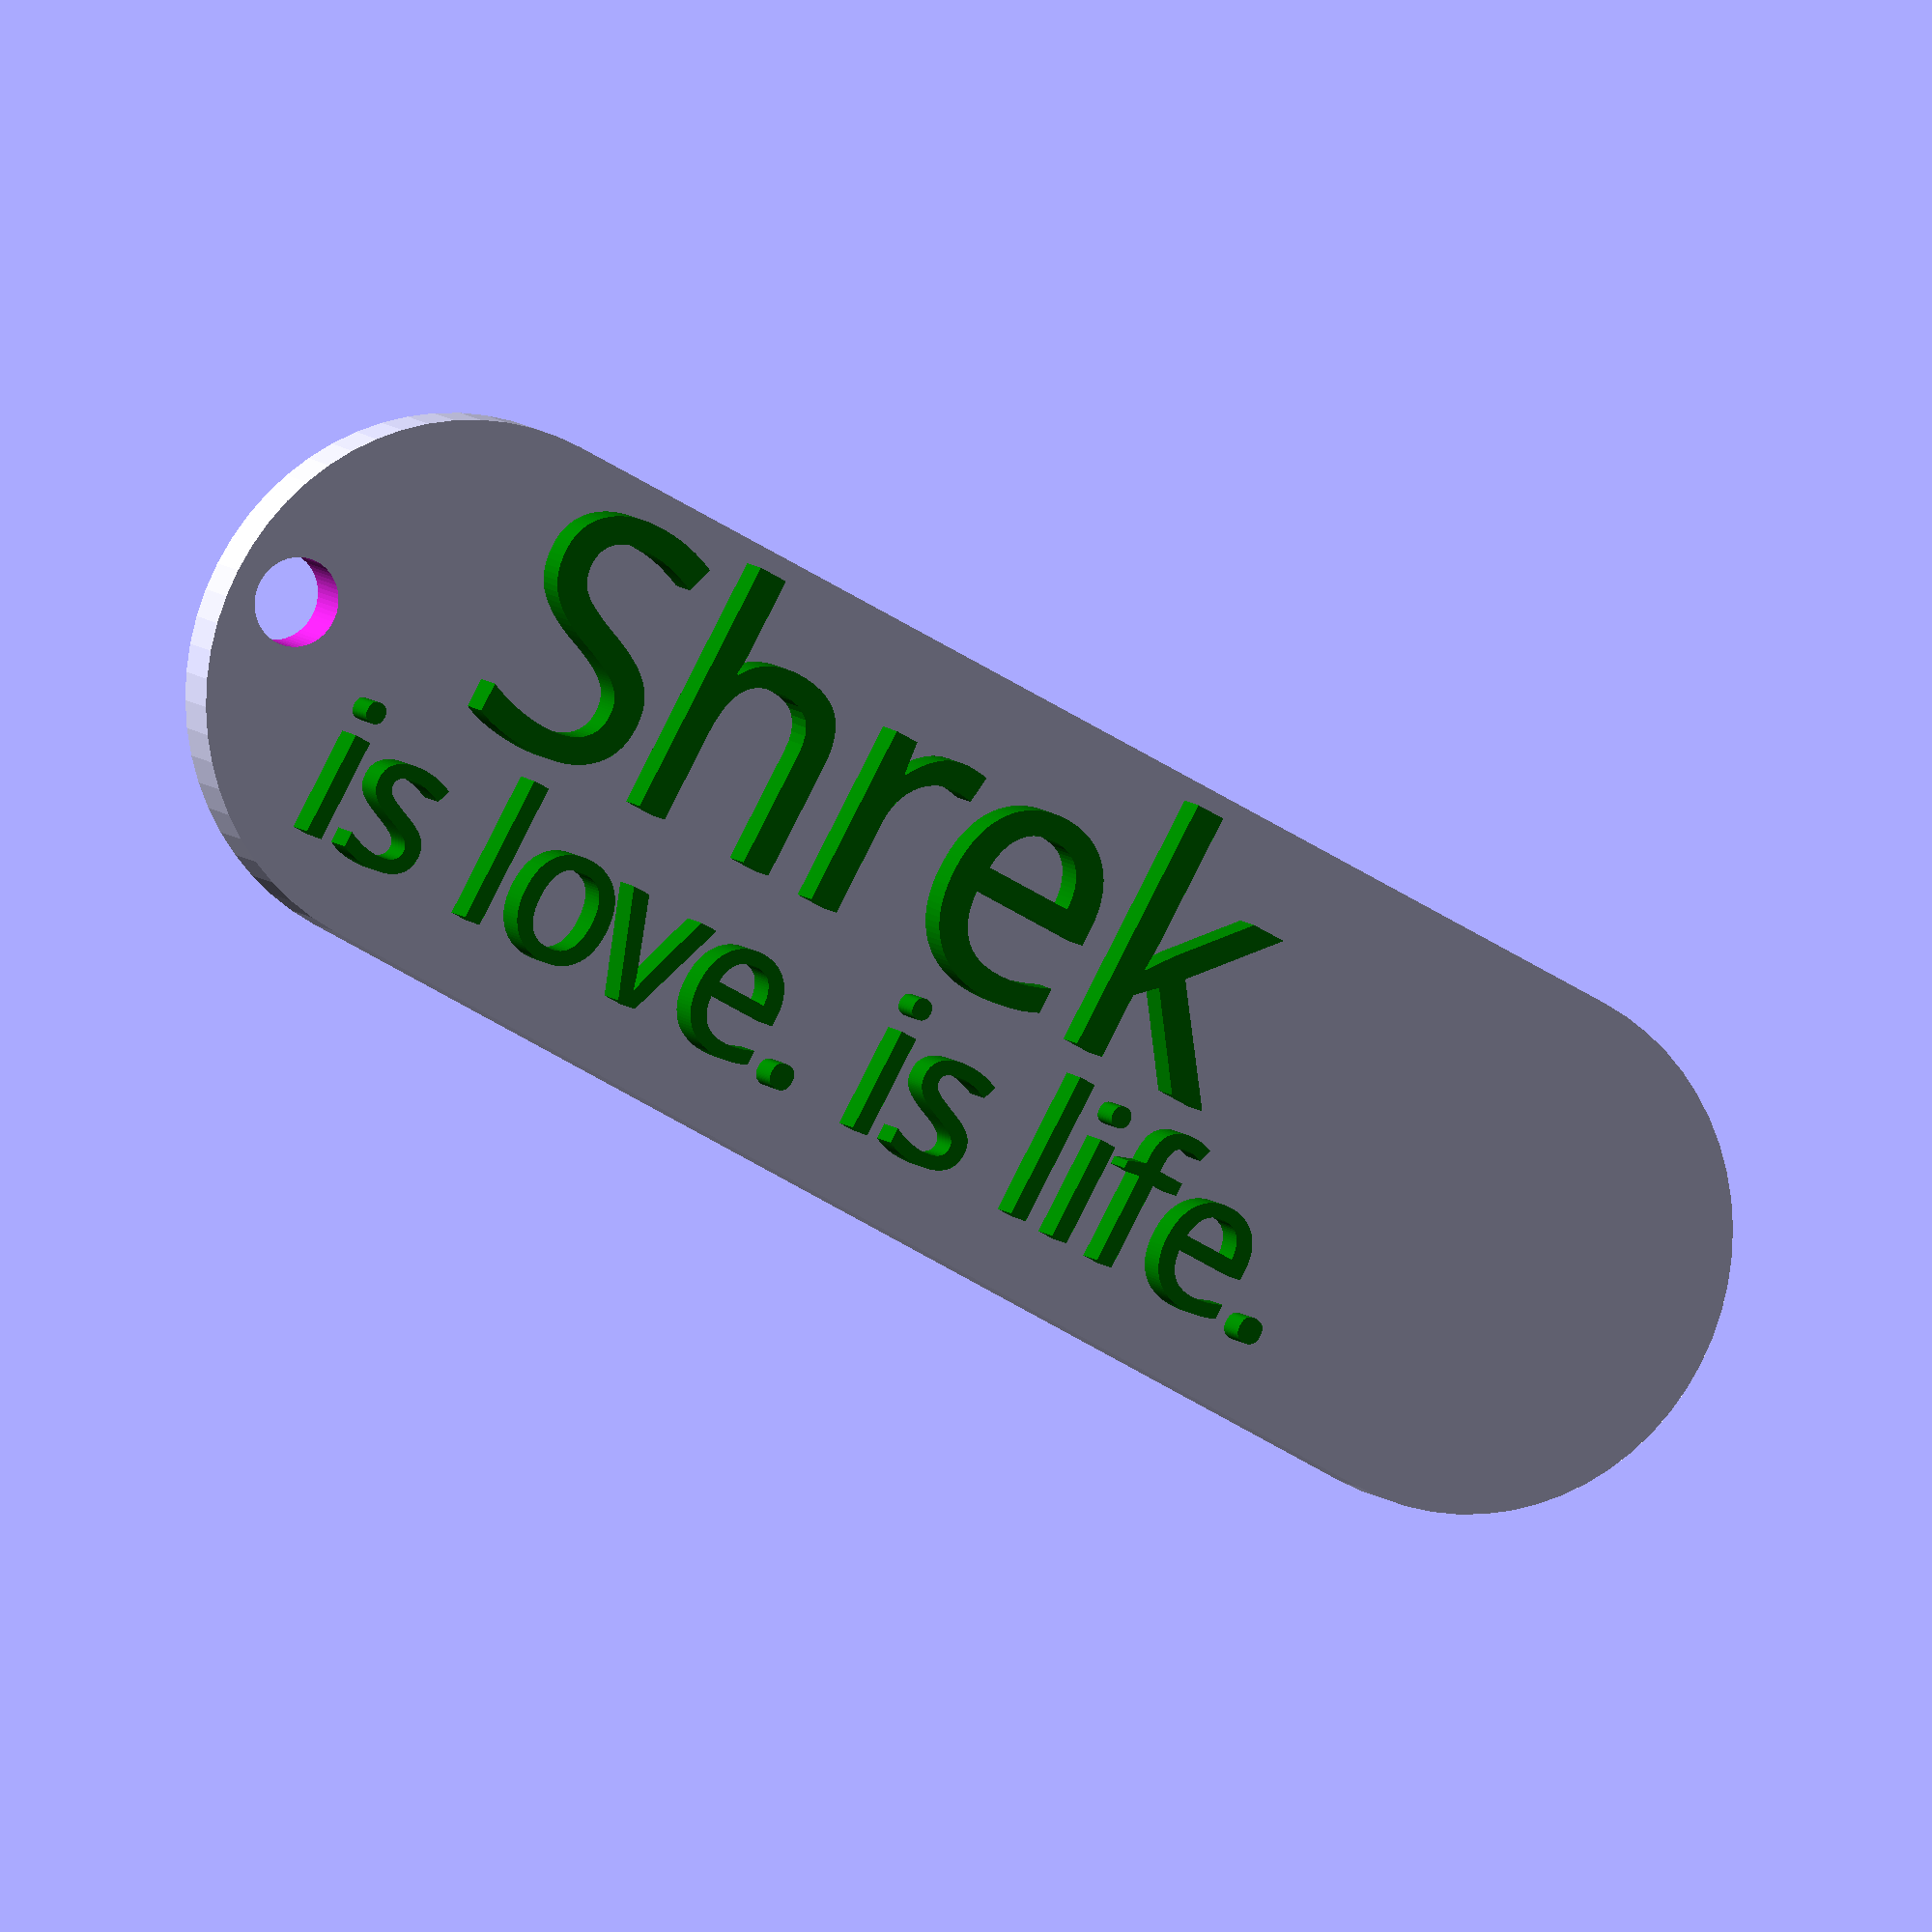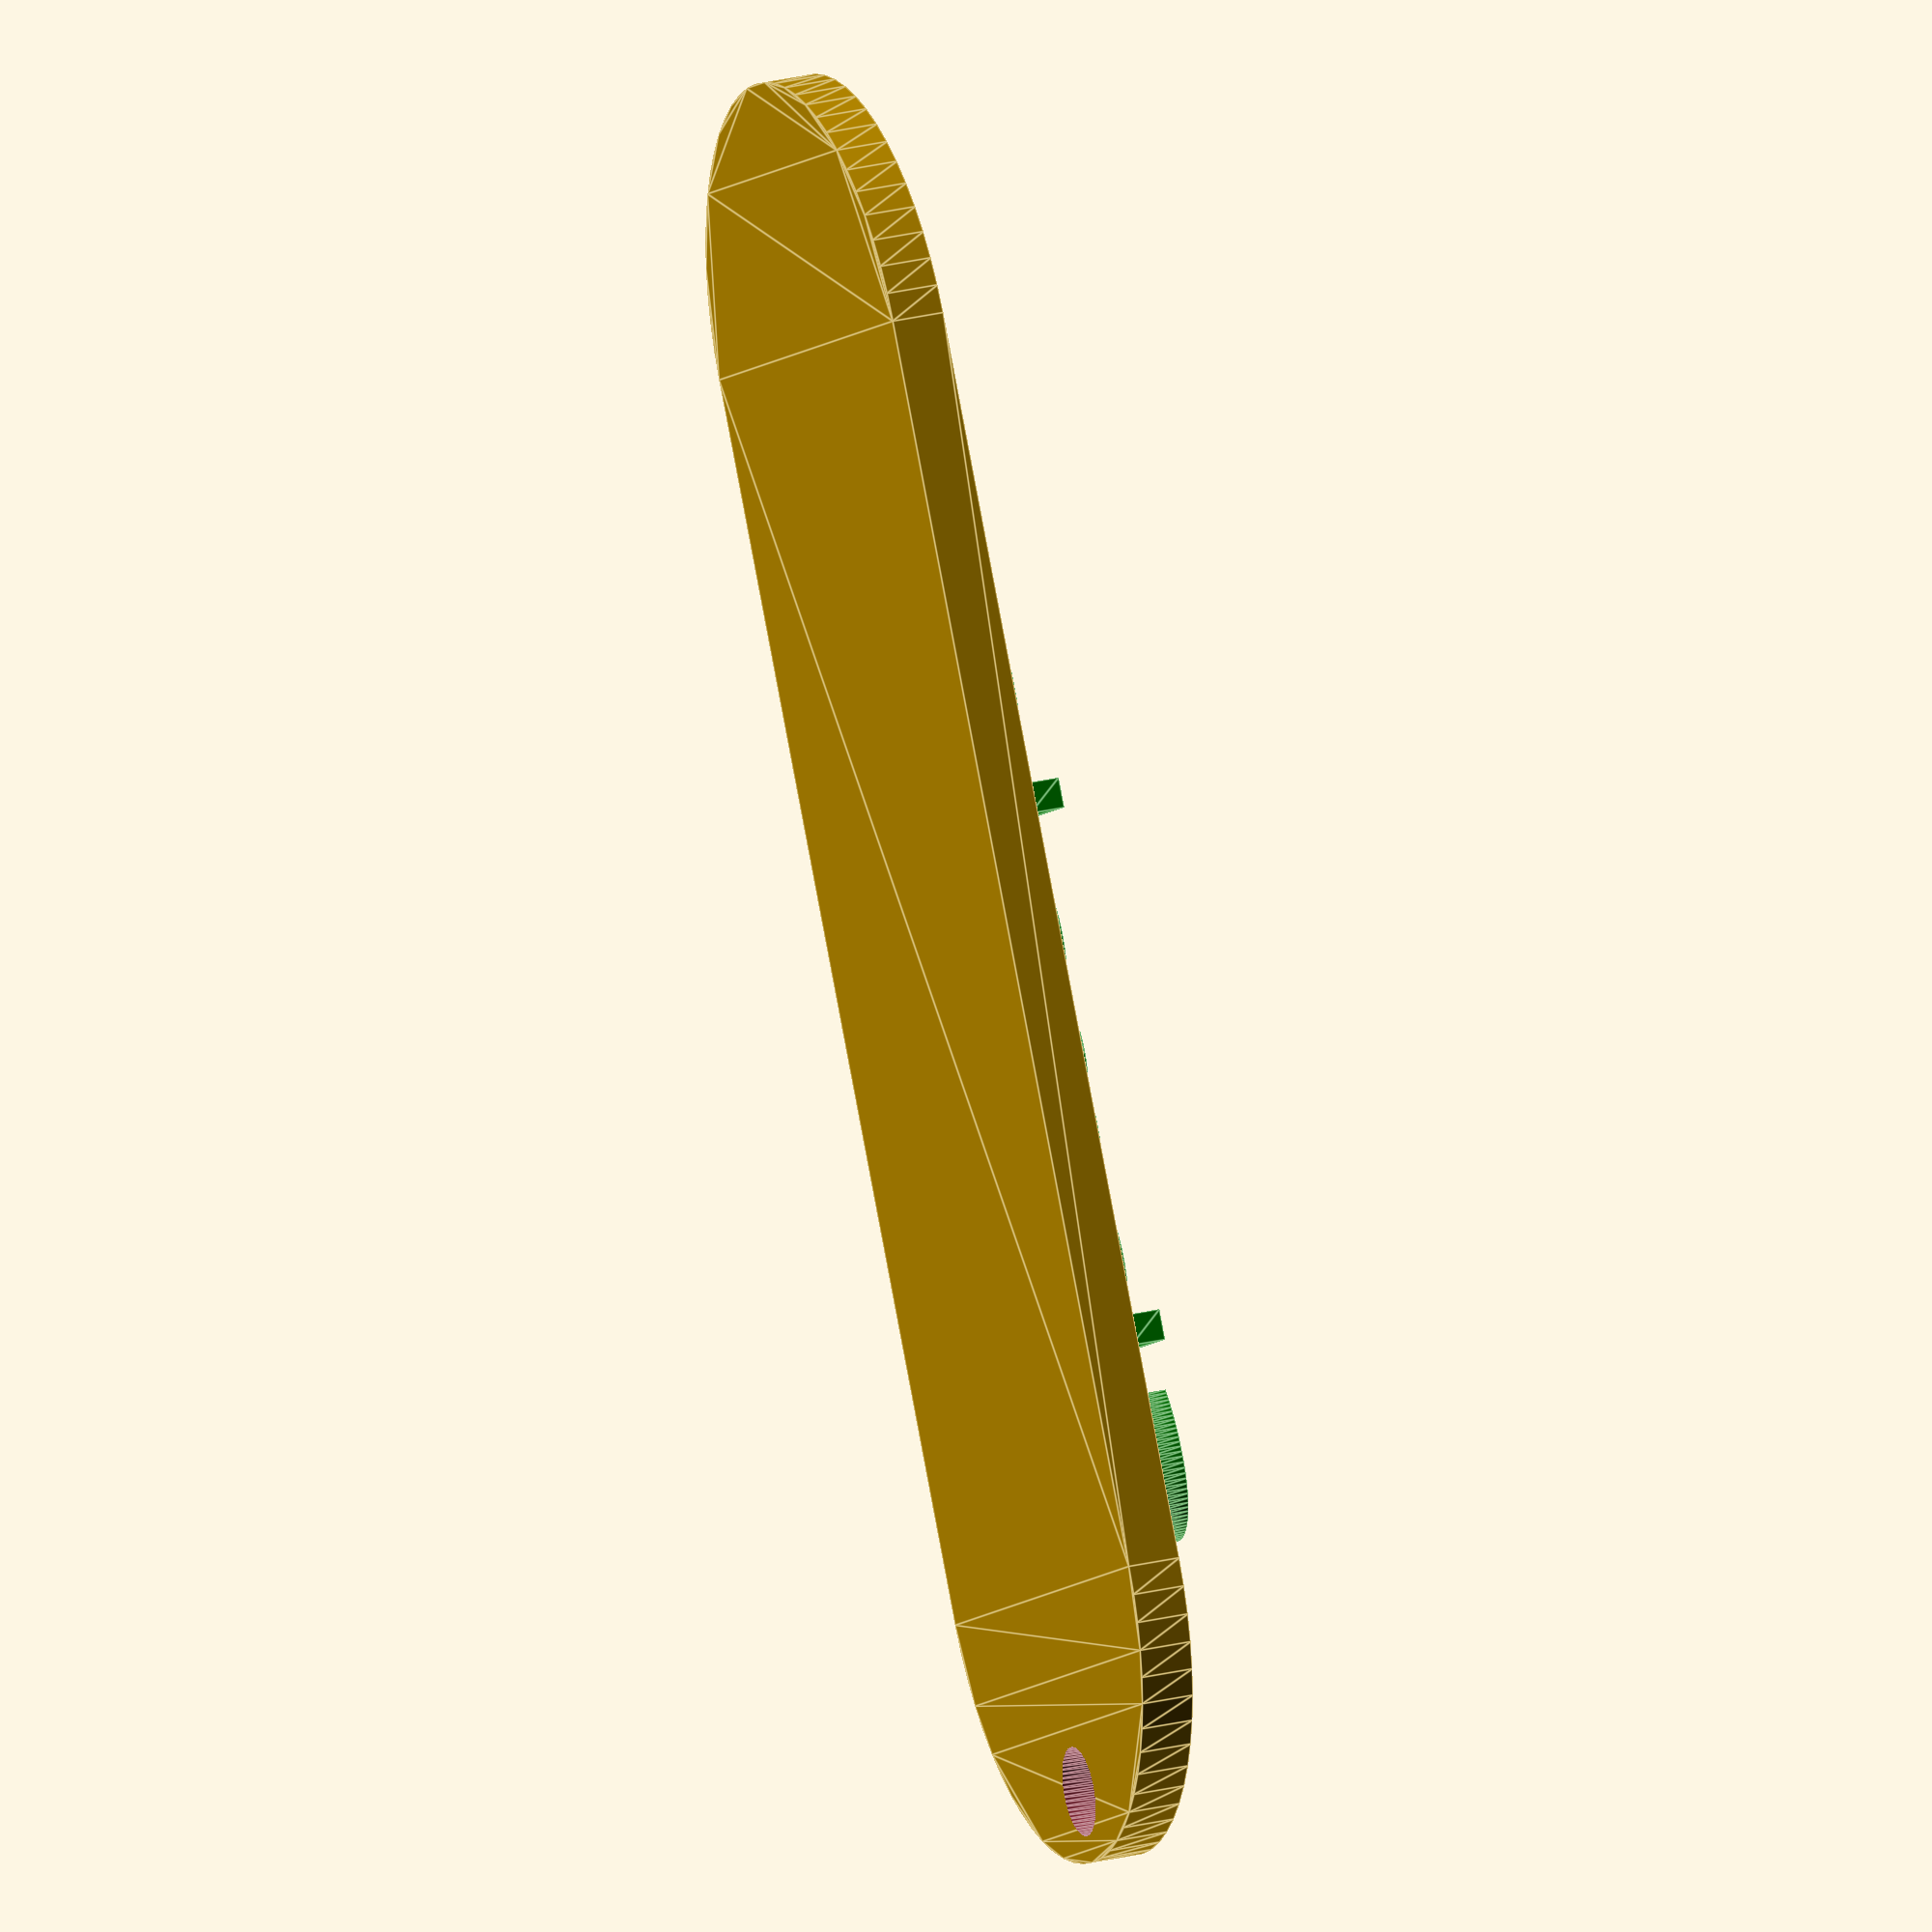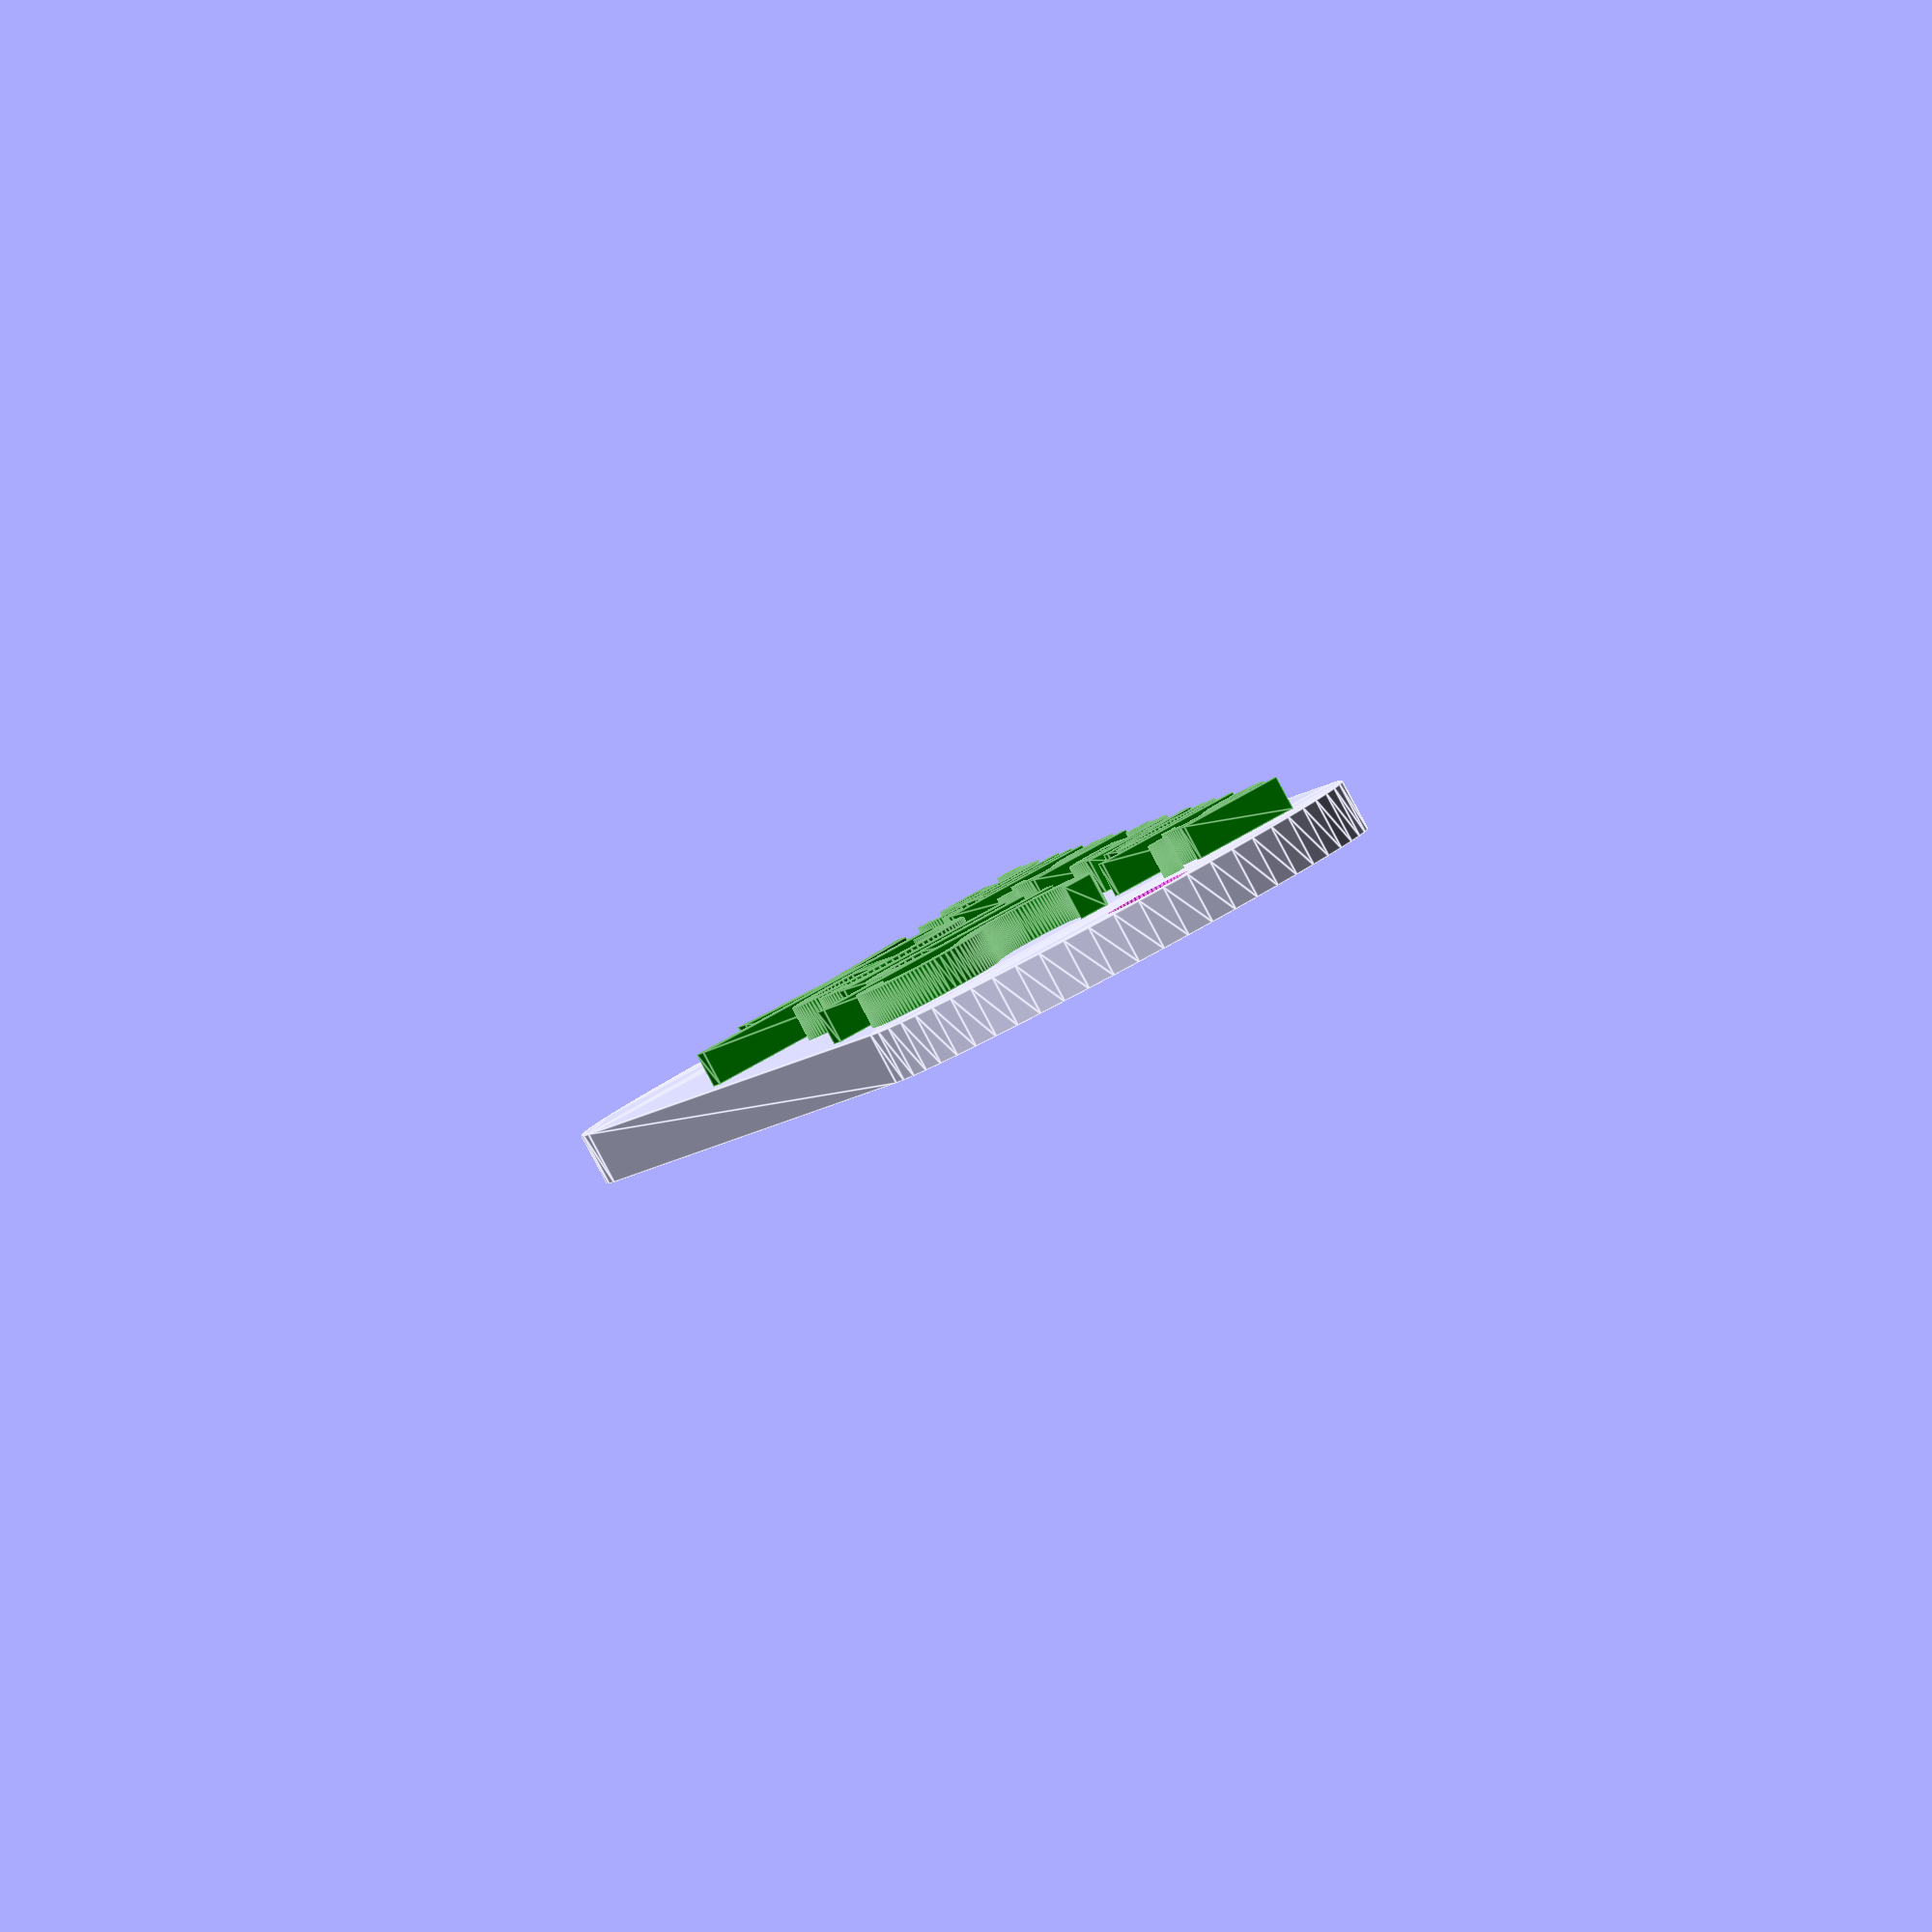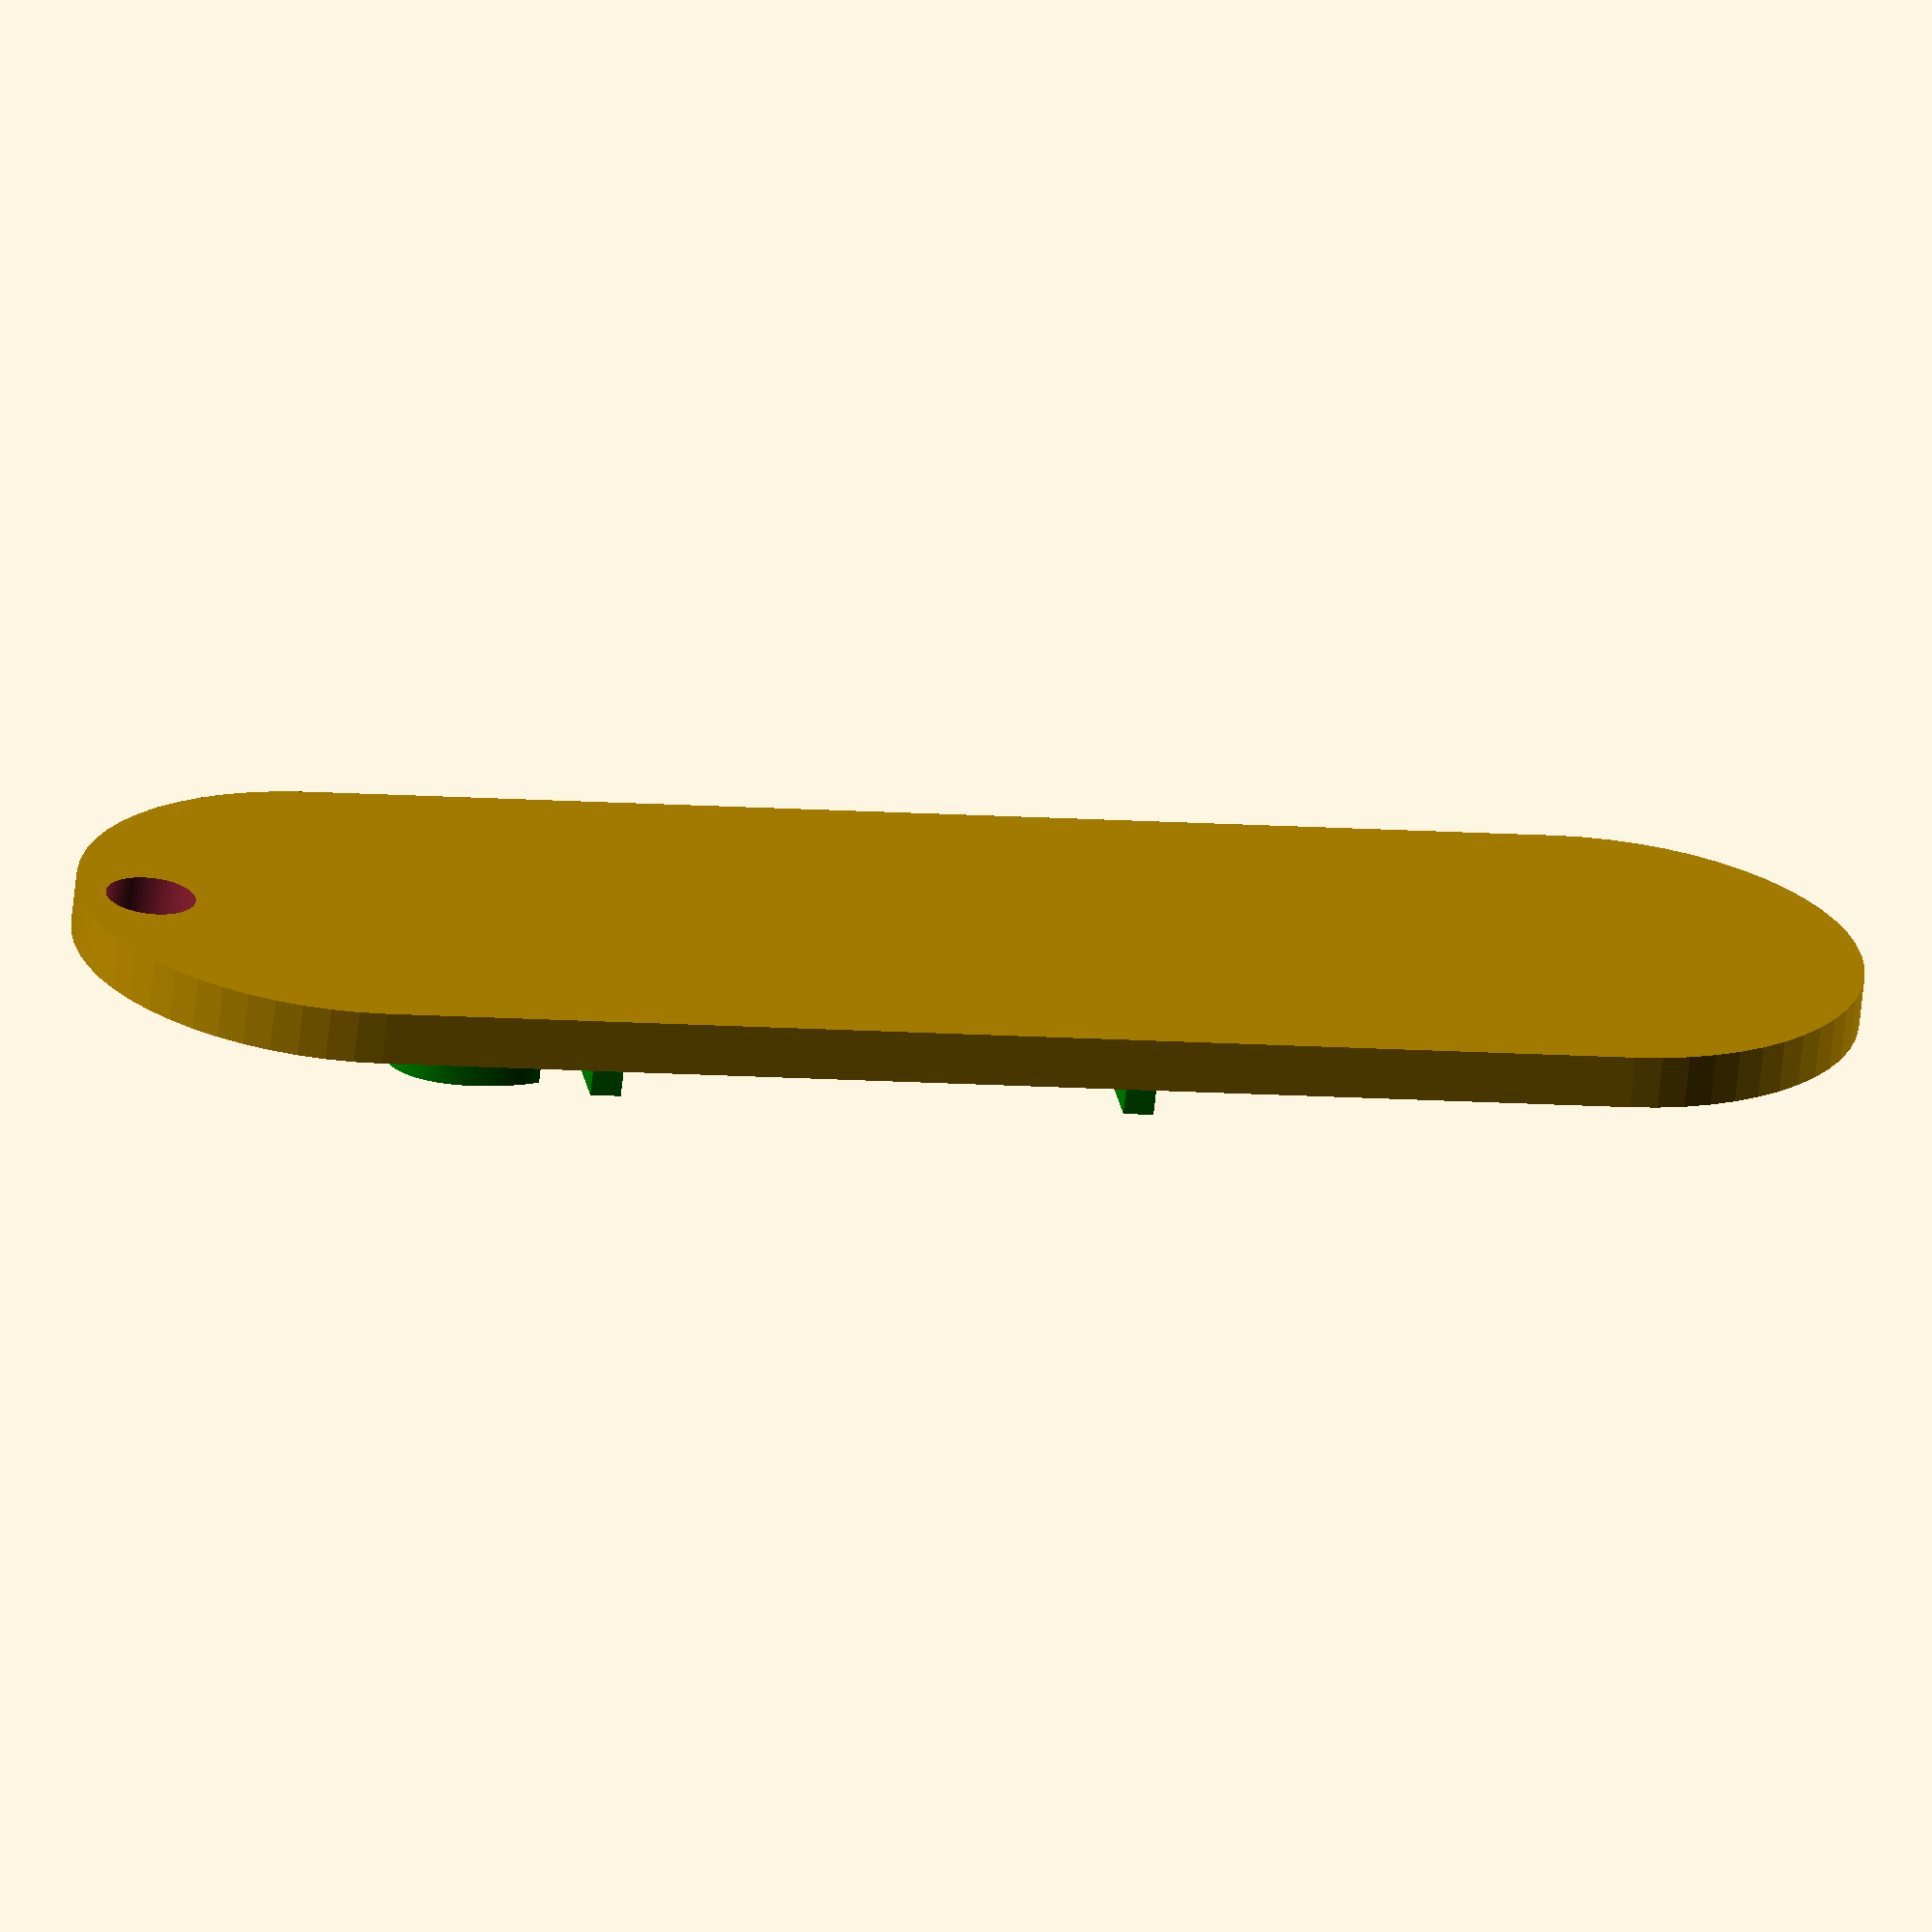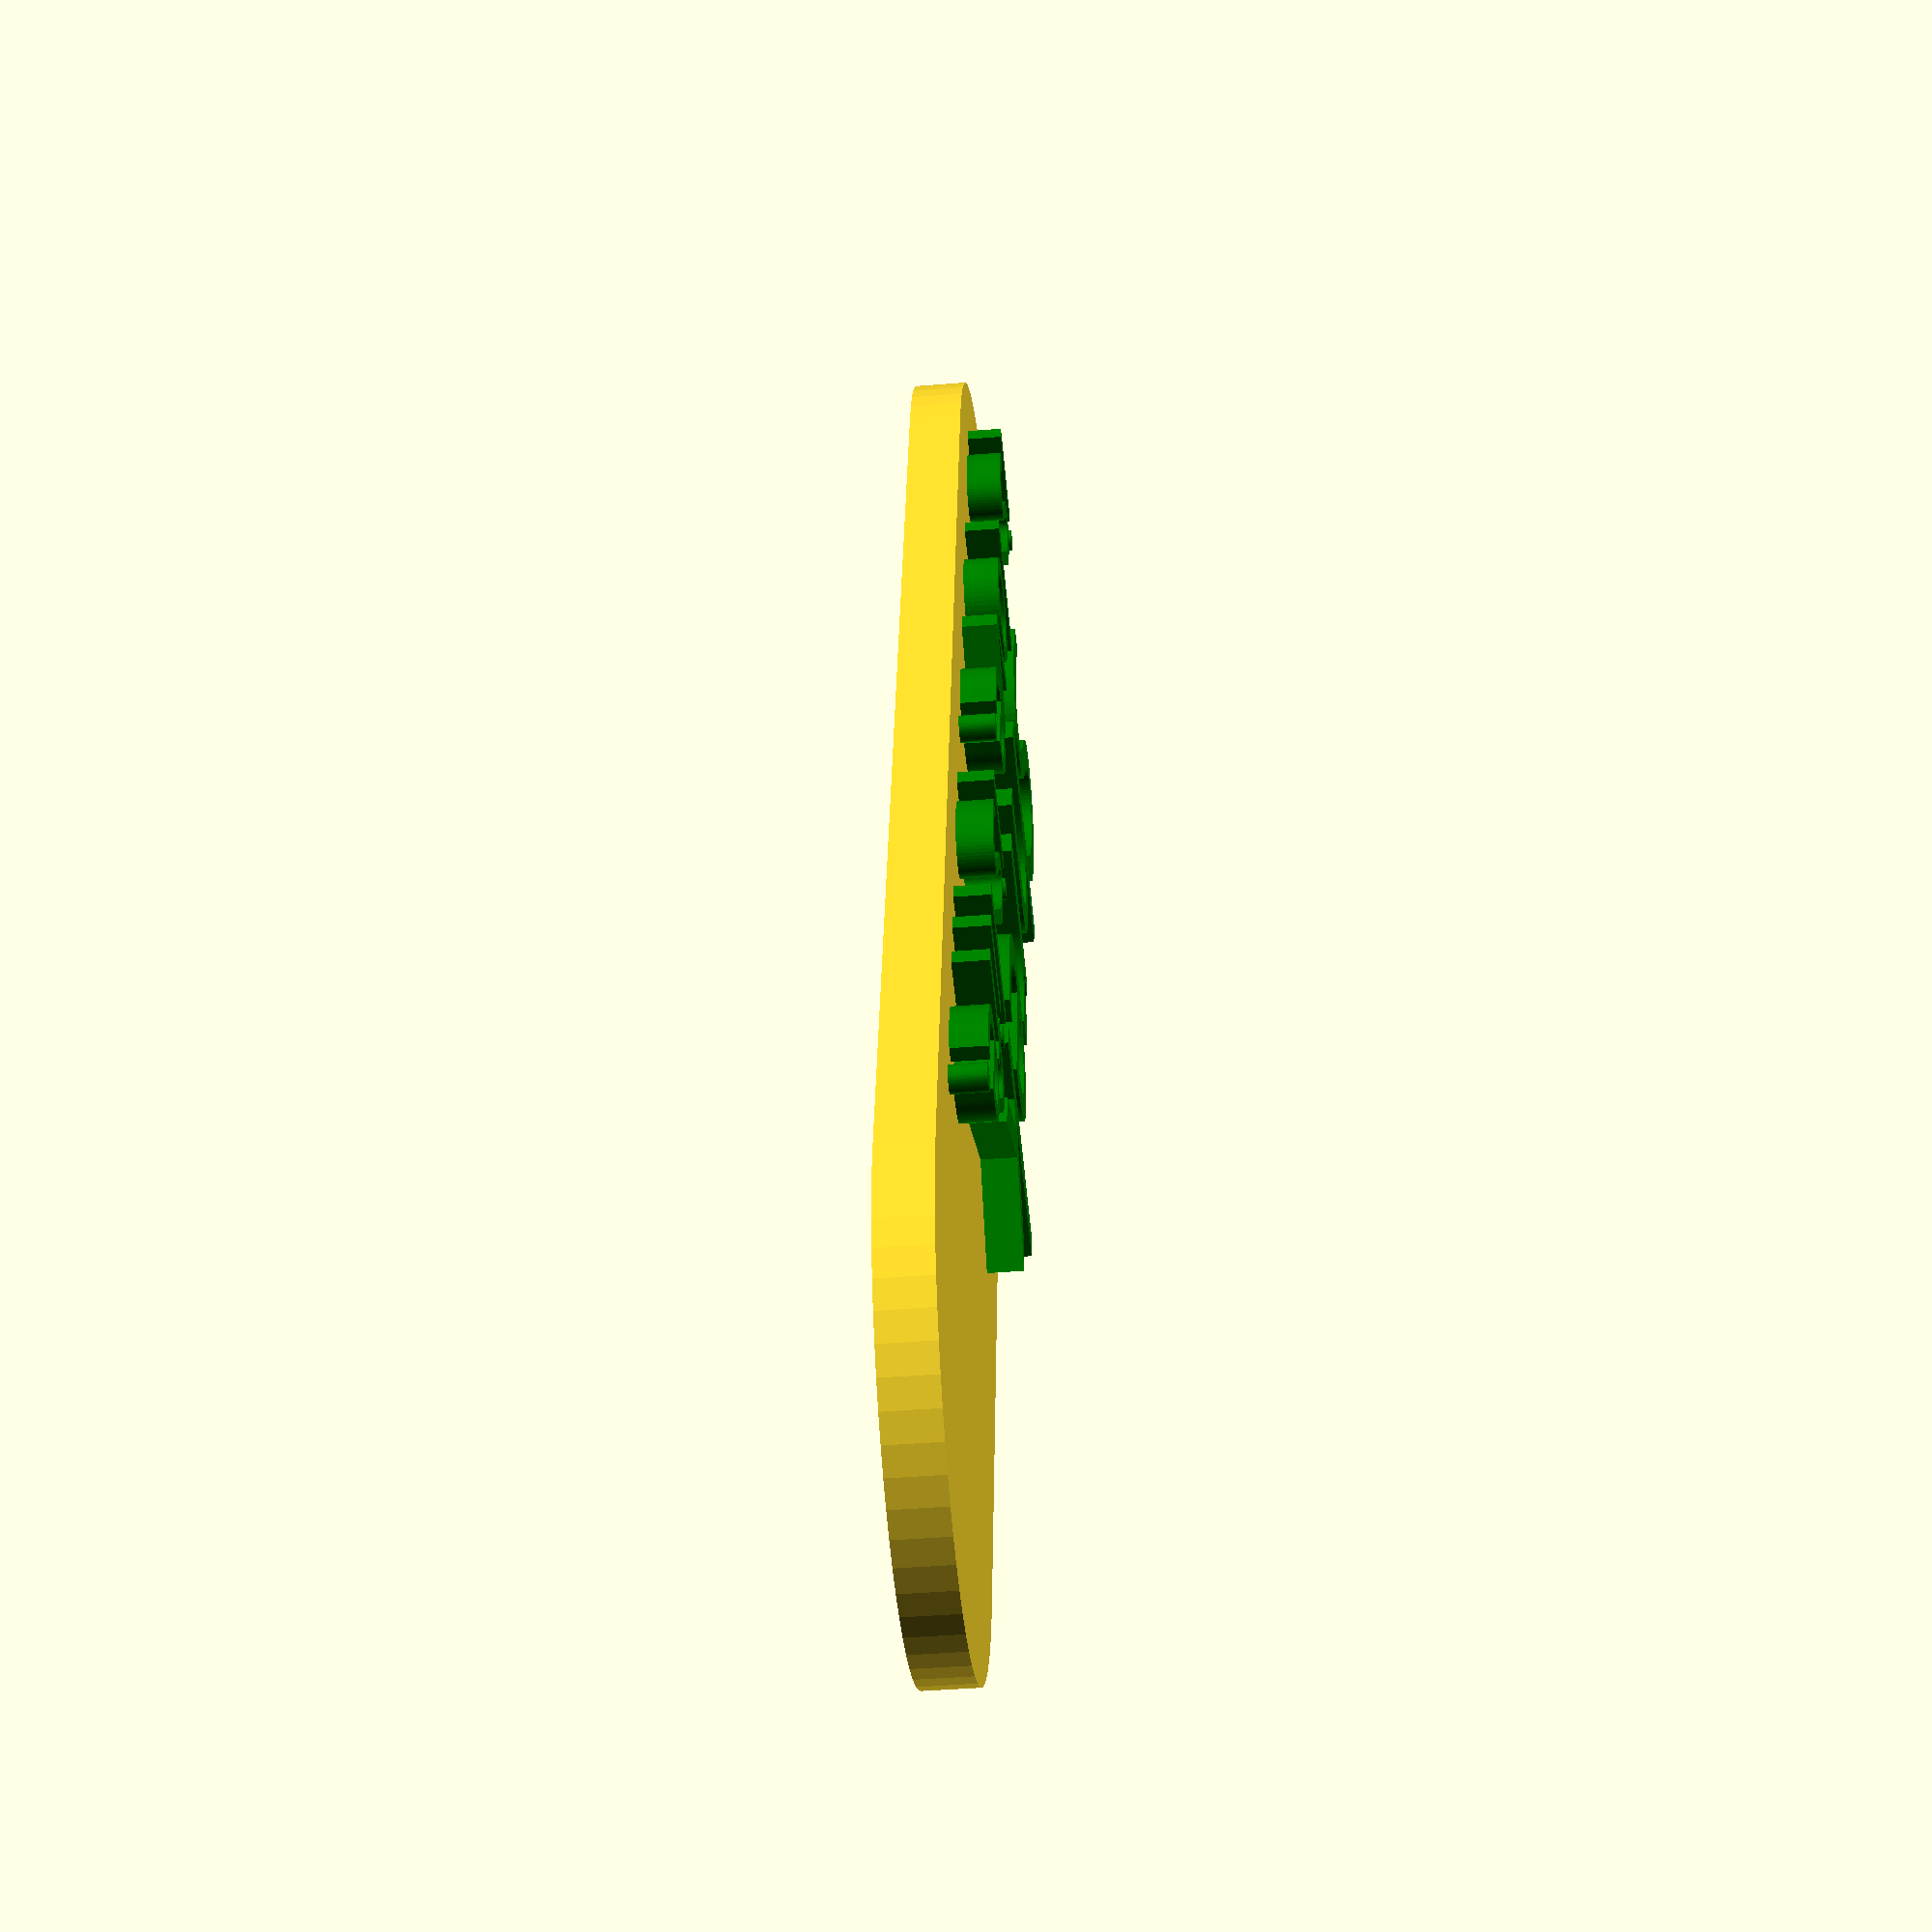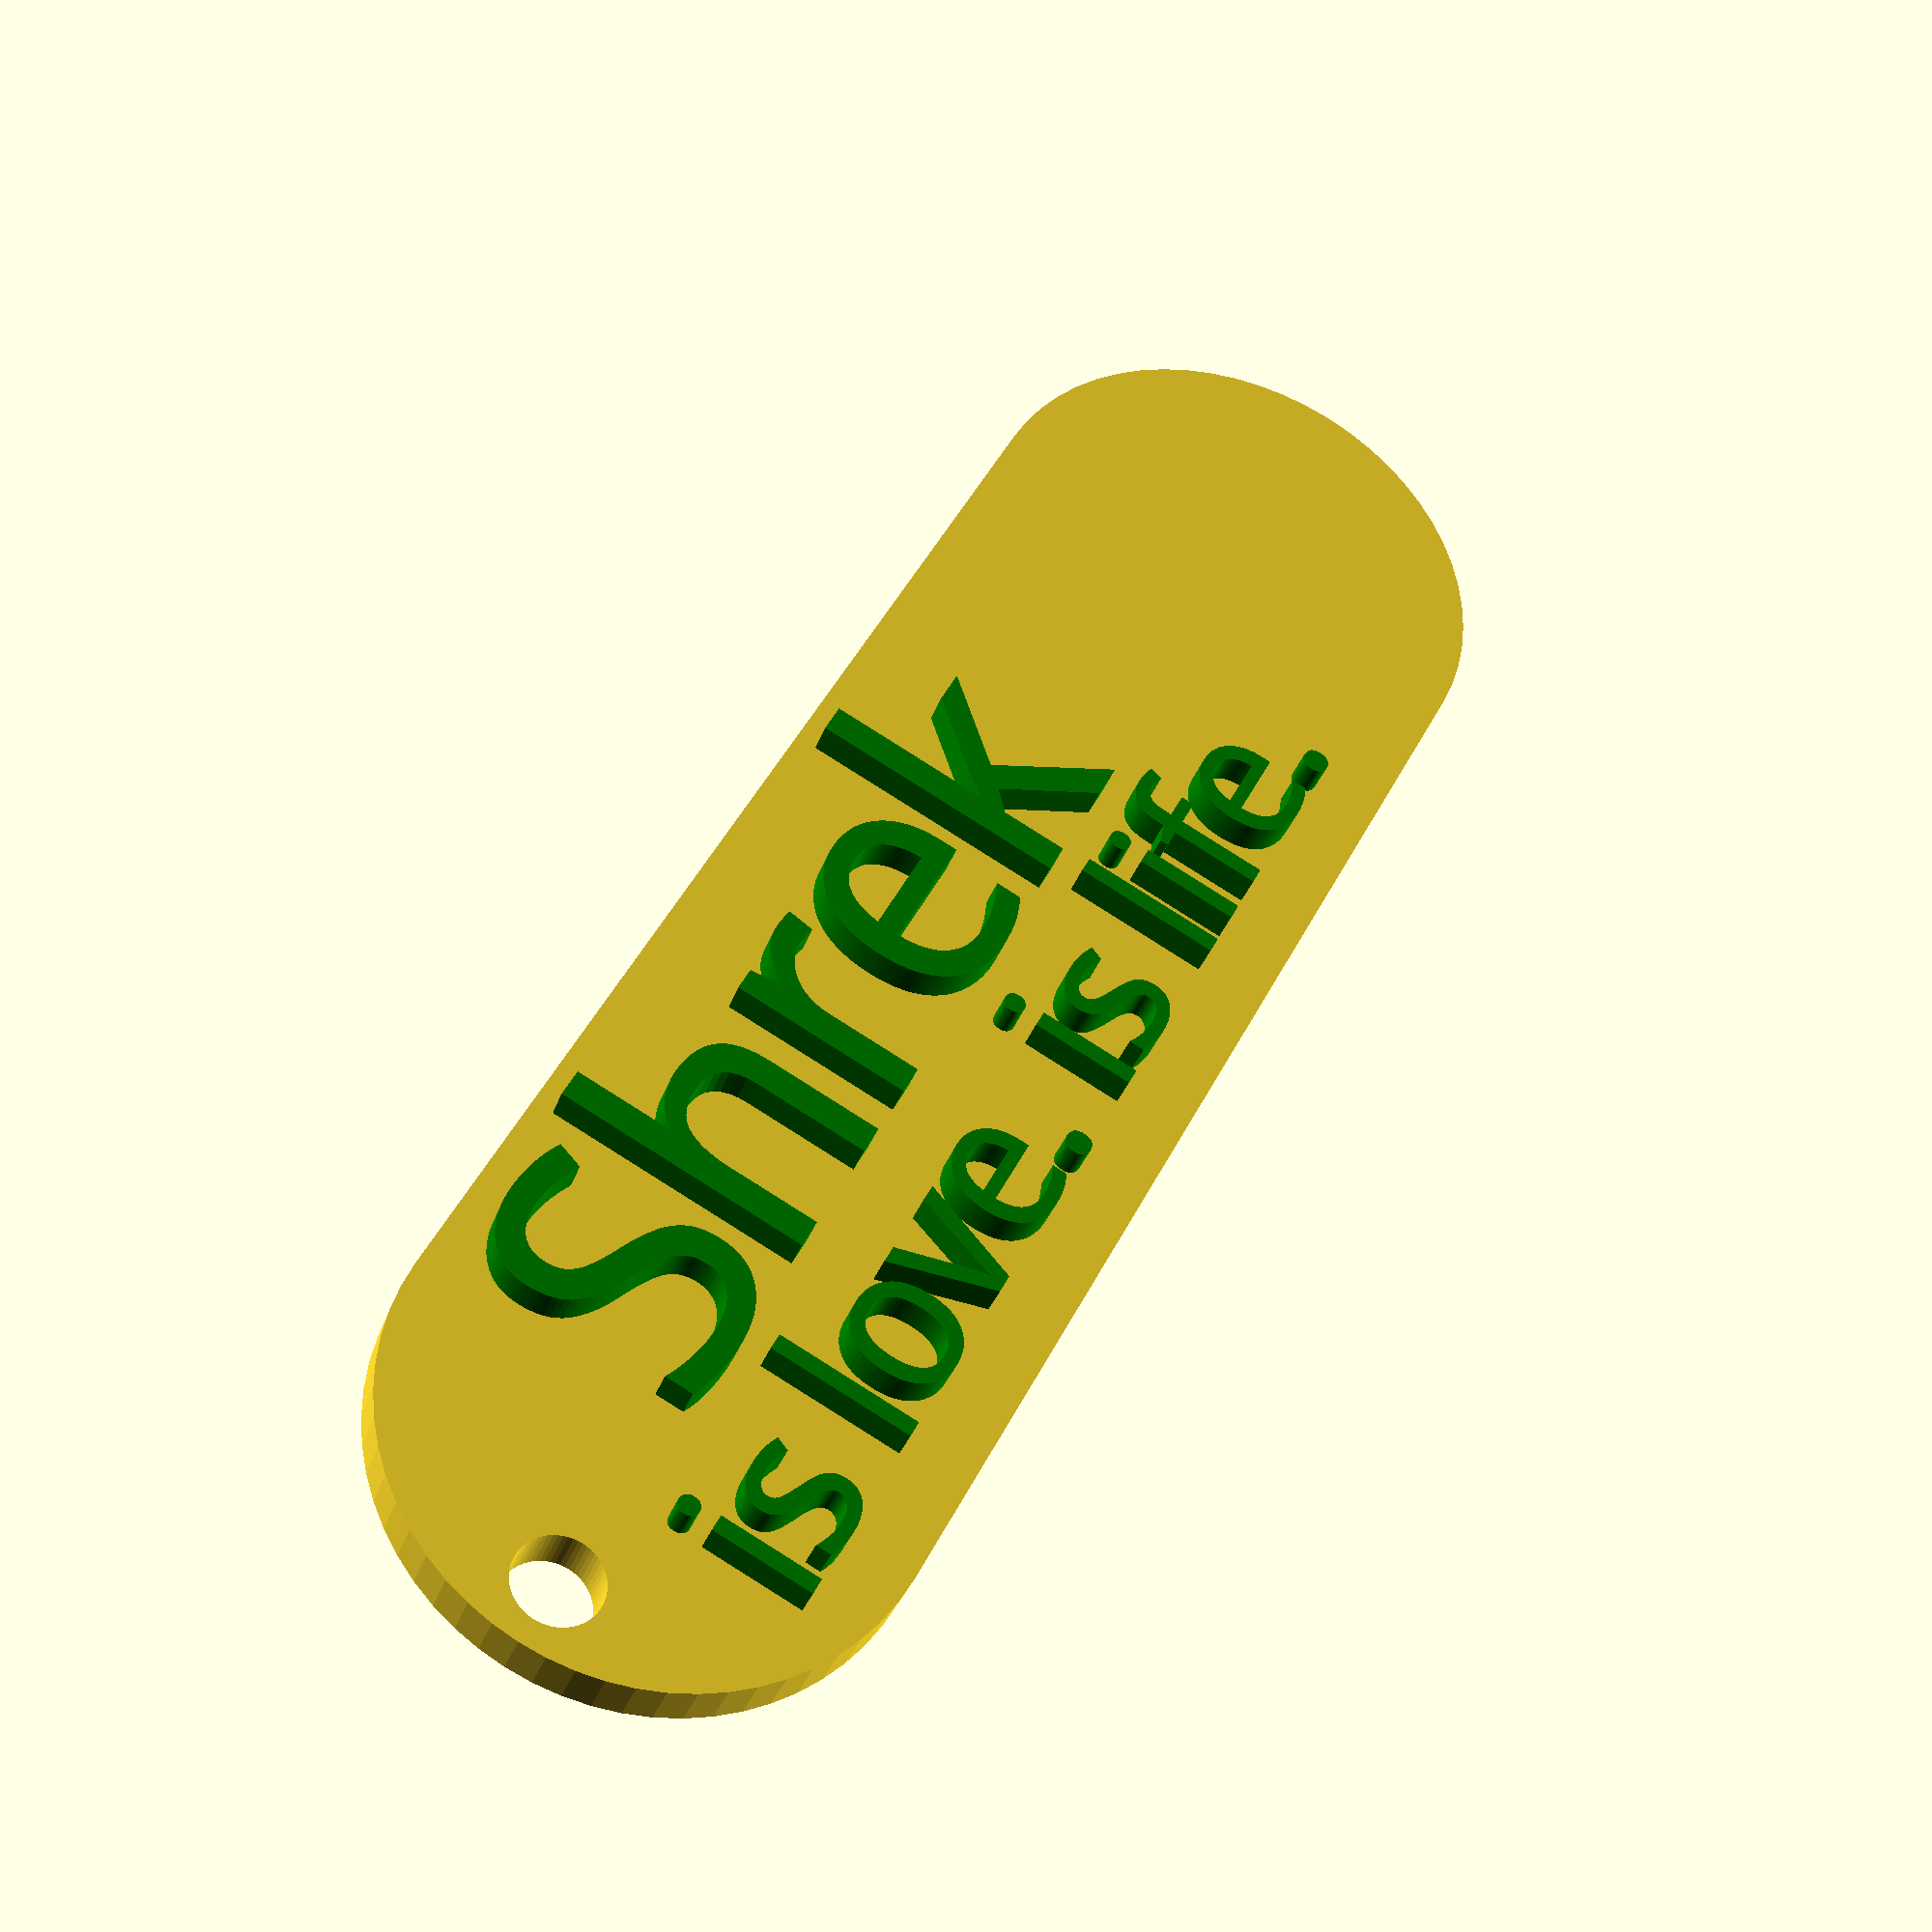
<openscad>
tagThickness = 3;
textThickness = 2;
$fn=60;

difference(){
    linear_extrude(tagThickness)
hull(){
    circle(r=15);
    translate([70,0,0])
        circle(r=15);
}
    translate([-11,0,-1])
    linear_extrude(tagThickness+2)
        circle(d=5);
    }
color("Green")
translate([0,-1,tagThickness])
    linear_extrude(textThickness)
text("Shrek", size=14, font="Shrek:style=Regular");
color("Green")
translate([-6,-11,tagThickness])
    linear_extrude(textThickness)
text("is love. is life.", size=8, font="Shrek:style=Regular");

</openscad>
<views>
elev=351.9 azim=29.3 roll=337.7 proj=o view=wireframe
elev=334.5 azim=300.2 roll=248.3 proj=o view=edges
elev=267.6 azim=75.4 roll=151.9 proj=o view=edges
elev=66.5 azim=188.7 roll=174.0 proj=o view=wireframe
elev=44.4 azim=99.8 roll=275.4 proj=p view=solid
elev=213.3 azim=117.5 roll=197.3 proj=p view=solid
</views>
